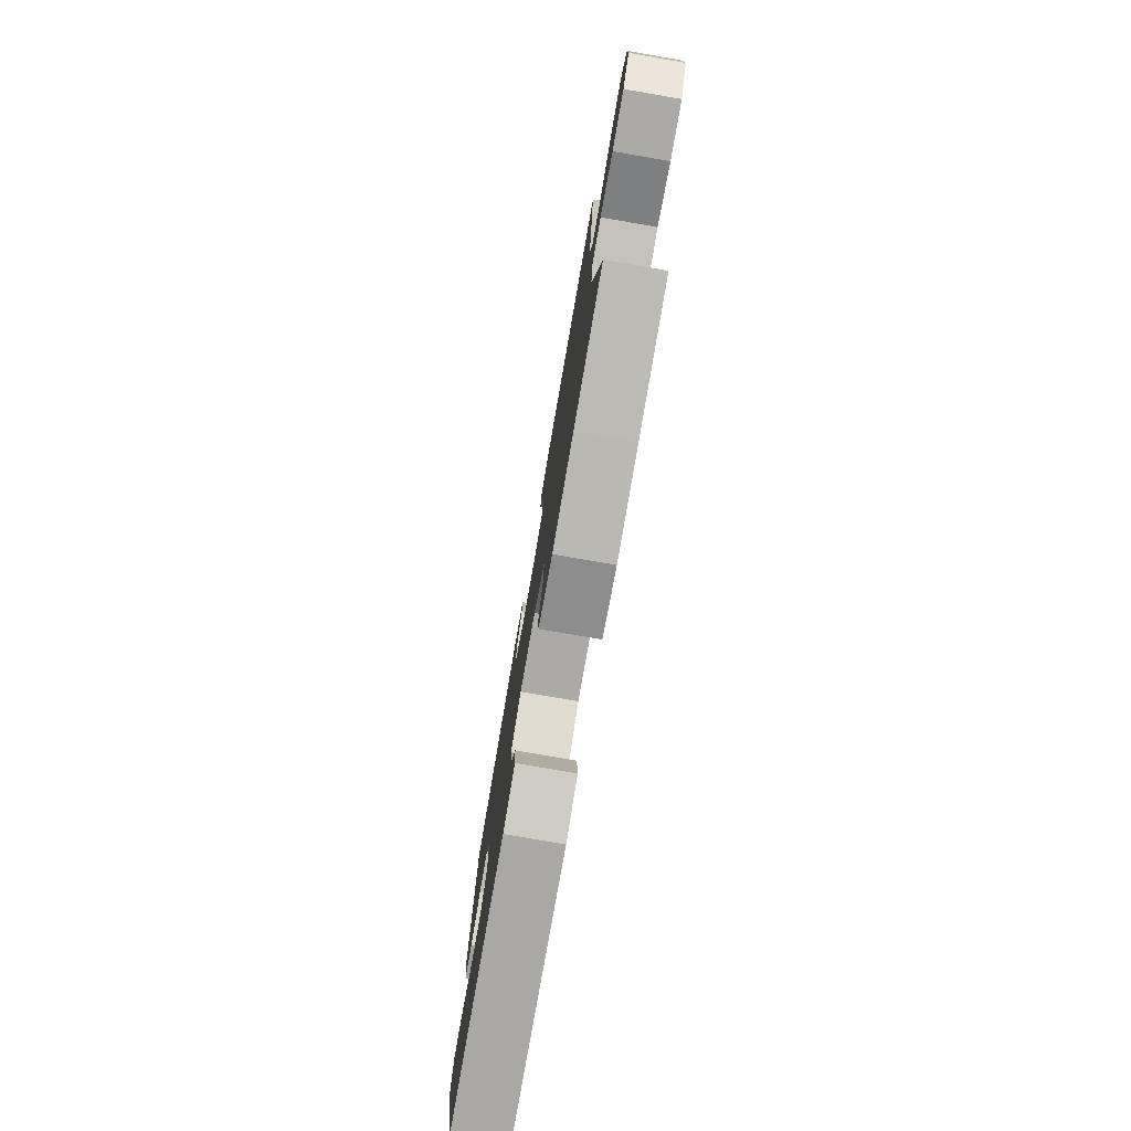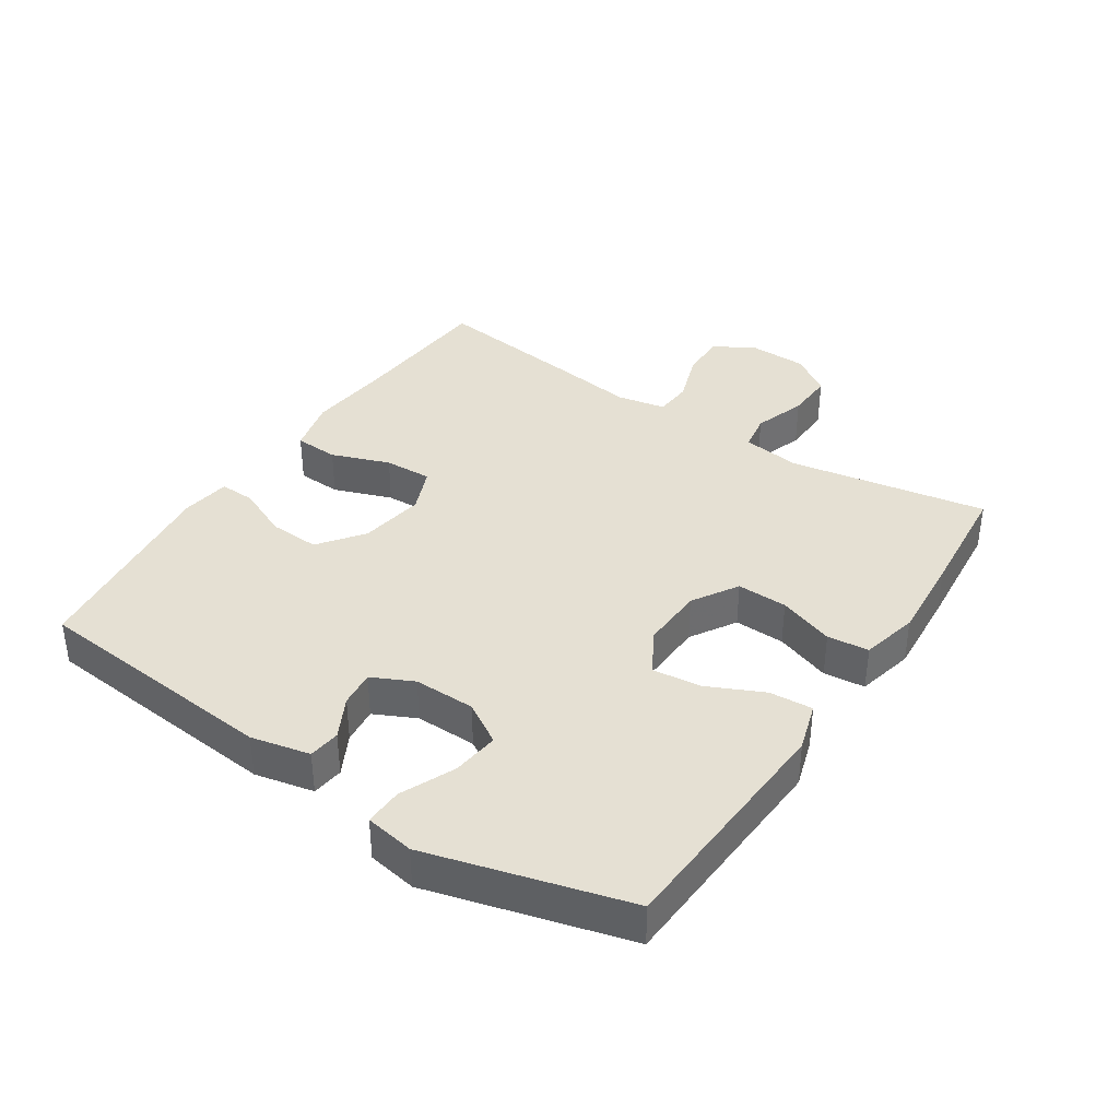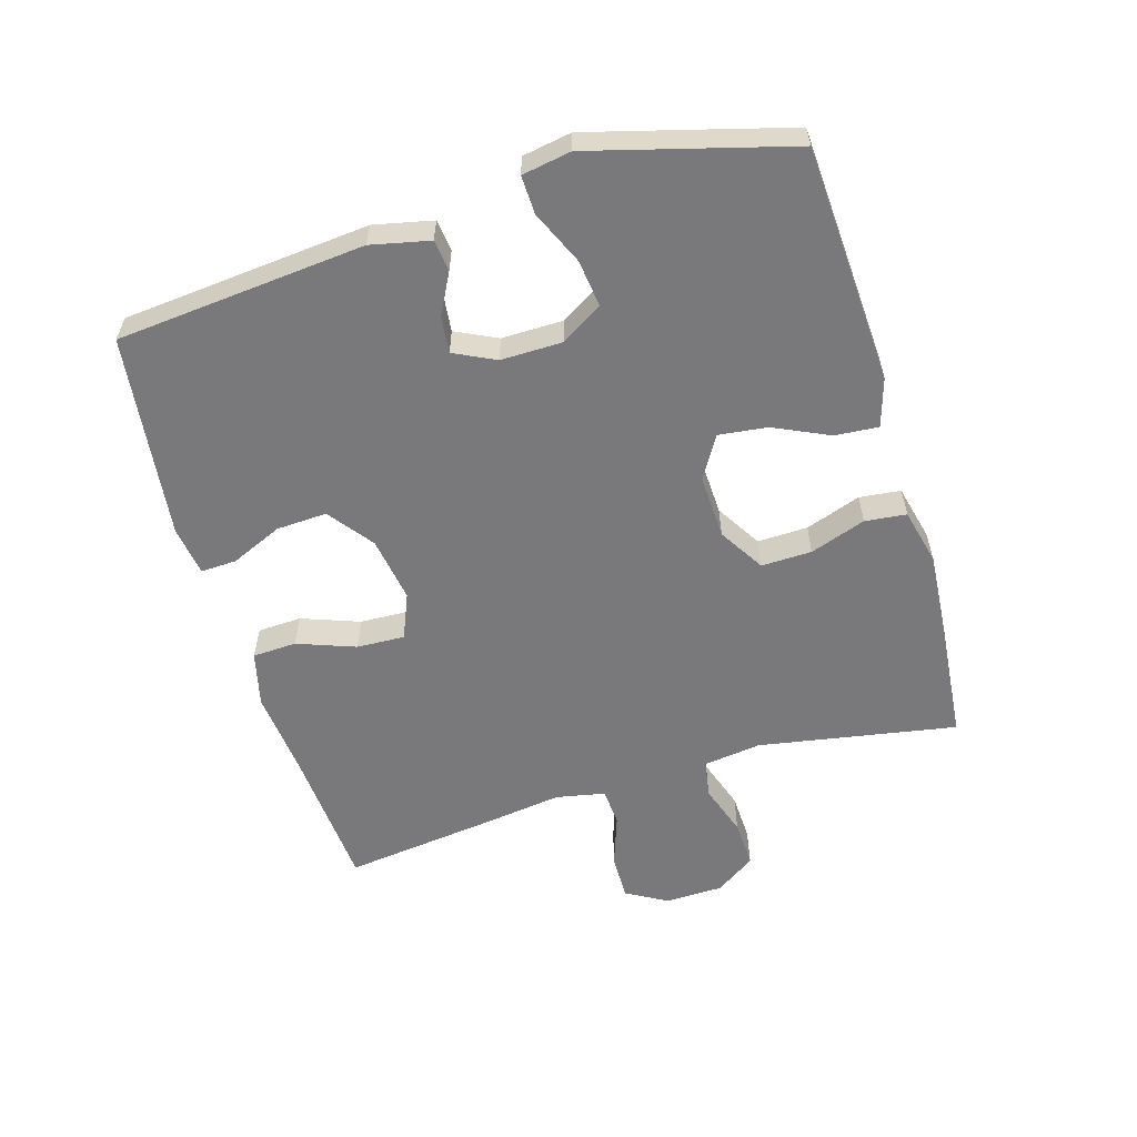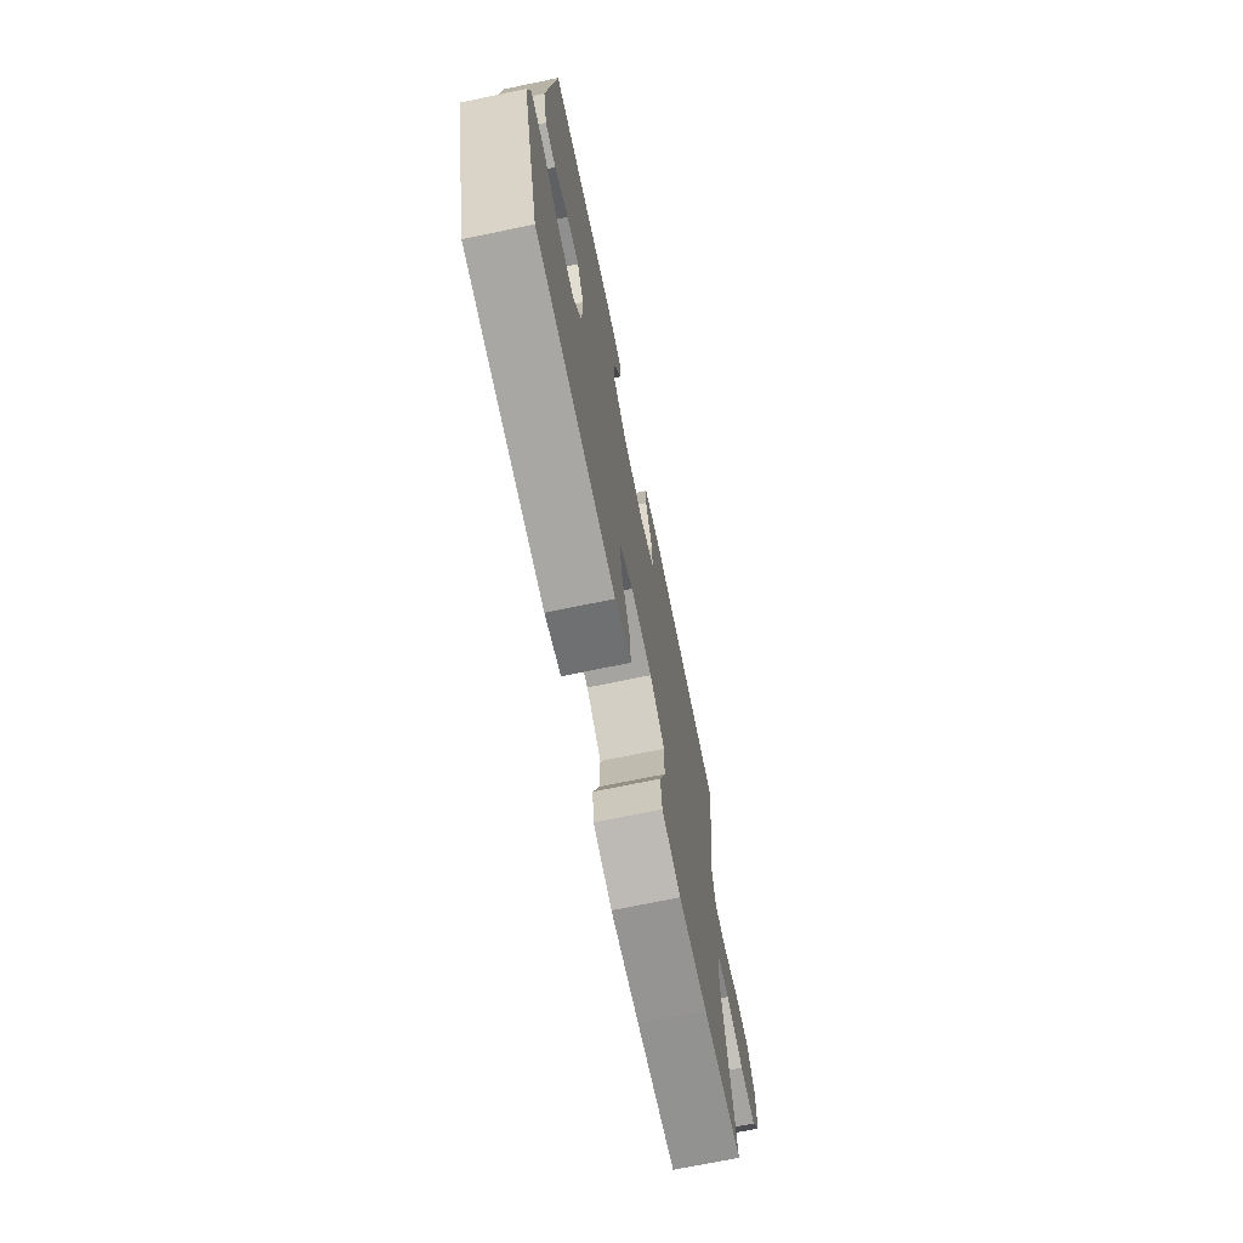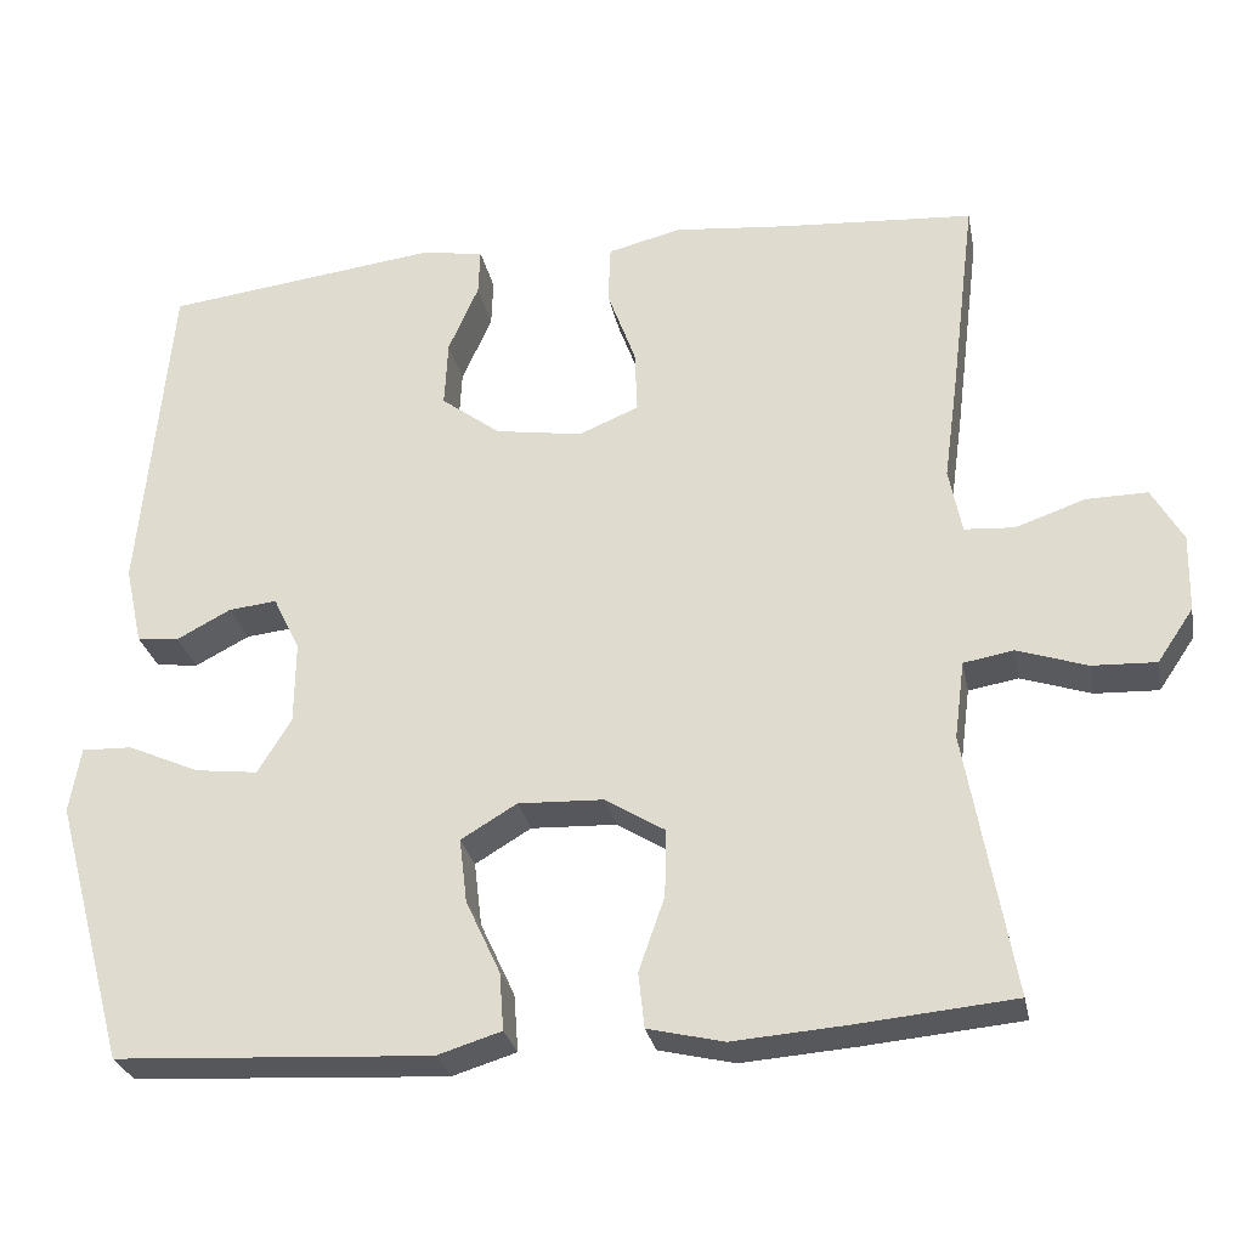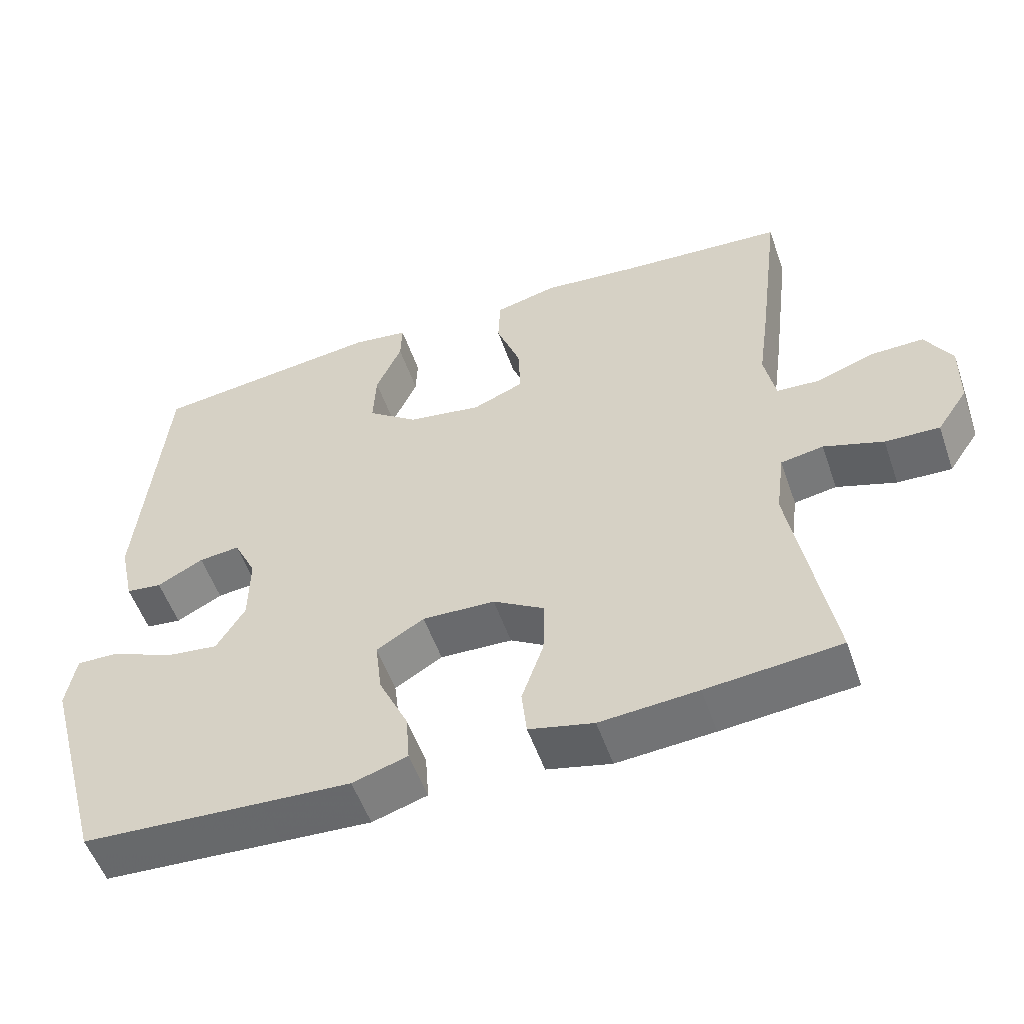
<metadata>
{"format":"obj","ext":"obj","renderer":"f3d","projection":"perspective","resolution":1024,"background":"white","views":[{"elev":-78.2,"azim":-99.8,"up":"+Z"},{"elev":37.9,"azim":123.5,"up":"+Y"},{"elev":-57.9,"azim":106.6,"up":"+Y"},{"elev":-71.3,"azim":101.7,"up":"+Z"},{"elev":-28.0,"azim":-168.9,"up":"+Z"},{"elev":-54.0,"azim":-160.9,"up":"+Z"}]}
</metadata>
<code>
v -0.5 0.07 0.5
v -0.274 0.07 0.516
v -0.143 0.07 0.529
v -0.058 0.07 0.508
v -0.055 0.07 0.44
v -0.088 0.07 0.35
v -0.091 0.07 0.276
v -0.021 0.07 0.247
v 0.08 0.07 0.263
v 0.149 0.07 0.315
v 0.145 0.07 0.393
v 0.11 0.07 0.473
v 0.108 0.07 0.528
v 0.184 0.07 0.539
v 0.5 0.07 0.5
v 0.535 0.07 0.116
v 0.515 0.07 0.025
v 0.466 0.07 0.019
v 0.403 0.07 0.052
v 0.347 0.07 0.058
v 0.316 0.07 -0.006
v 0.317 0.07 -0.101
v 0.356 0.07 -0.165
v 0.429 0.07 -0.156
v 0.512 0.07 -0.119
v 0.571 0.07 -0.117
v 0.584 0.07 -0.193
v 0.5 0.07 -0.5
v 0.255 0.07 -0.514
v 0.133 0.07 -0.521
v 0.058 0.07 -0.498
v 0.063 0.07 -0.431
v 0.103 0.07 -0.345
v 0.112 0.07 -0.27
v 0.047 0.07 -0.231
v -0.052 0.07 -0.235
v -0.122 0.07 -0.278
v -0.12 0.07 -0.356
v -0.09 0.07 -0.442
v -0.097 0.07 -0.506
v -0.185 0.07 -0.527
v -0.318 0.07 -0.517
v -0.5 0.07 -0.5
v -0.446 0.07 -0.194
v -0.458 0.07 -0.104
v -0.516 0.07 -0.094
v -0.597 0.07 -0.121
v -0.671 0.07 -0.124
v -0.713 0.07 -0.062
v -0.715 0.07 0.028
v -0.679 0.07 0.091
v -0.608 0.07 0.09
v -0.527 0.07 0.062
v -0.469 0.07 0.066
v -0.454 0.07 0.142
v -0.47 0.07 0.258
v -0.5 0 0.5
v -0.274 0 0.516
v -0.143 0 0.529
v -0.058 0 0.508
v -0.055 0 0.44
v -0.088 0 0.35
v -0.091 0 0.276
v -0.021 0 0.247
v 0.08 0 0.263
v 0.149 0 0.315
v 0.145 0 0.393
v 0.11 0 0.473
v 0.108 0 0.528
v 0.184 0 0.539
v 0.5 0 0.5
v 0.535 0 0.116
v 0.515 0 0.025
v 0.466 0 0.019
v 0.403 0 0.052
v 0.347 0 0.058
v 0.316 0 -0.006
v 0.317 0 -0.101
v 0.356 0 -0.165
v 0.429 0 -0.156
v 0.512 0 -0.119
v 0.571 0 -0.117
v 0.584 0 -0.193
v 0.5 0 -0.5
v 0.255 0 -0.514
v 0.133 0 -0.521
v 0.058 0 -0.498
v 0.063 0 -0.431
v 0.103 0 -0.345
v 0.112 0 -0.27
v 0.047 0 -0.231
v -0.052 0 -0.235
v -0.122 0 -0.278
v -0.12 0 -0.356
v -0.09 0 -0.442
v -0.097 0 -0.506
v -0.185 0 -0.527
v -0.318 0 -0.517
v -0.5 0 -0.5
v -0.446 0 -0.194
v -0.458 0 -0.104
v -0.516 0 -0.094
v -0.597 0 -0.121
v -0.671 0 -0.124
v -0.713 0 -0.062
v -0.715 0 0.028
v -0.679 0 0.091
v -0.608 0 0.09
v -0.527 0 0.062
v -0.469 0 0.066
v -0.454 0 0.142
v -0.47 0 0.258
f 55 56 1 2
f 54 55 2 3
f 50 51 52 53
f 50 53 54
f 49 50 54
f 46 47 48 49
f 46 49 54
f 45 46 54 3
f 41 42 43 44
f 38 39 40 41
f 37 38 41 44
f 36 37 44 45
f 30 31 32 33
f 29 30 33 34
f 28 29 34
f 27 28 34 35
f 24 25 26 27
f 23 24 27 35
f 16 17 18 19
f 16 19 20
f 15 16 20
f 14 15 20 21
f 11 12 13 14
f 10 11 14 21
f 3 4 5 6
f 3 6 7
f 45 3 7
f 36 45 7 8
f 22 23 35 36
f 22 36 8 9
f 9 10 21 22
f 58 57 112 111
f 59 58 111 110
f 109 108 107 106
f 110 109 106
f 110 106 105
f 105 104 103 102
f 110 105 102
f 59 110 102 101
f 100 99 98 97
f 97 96 95 94
f 100 97 94 93
f 101 100 93 92
f 89 88 87 86
f 90 89 86 85
f 90 85 84
f 91 90 84 83
f 83 82 81 80
f 91 83 80 79
f 75 74 73 72
f 76 75 72
f 76 72 71
f 77 76 71 70
f 70 69 68 67
f 77 70 67 66
f 62 61 60 59
f 63 62 59
f 63 59 101
f 64 63 101 92
f 92 91 79 78
f 65 64 92 78
f 78 77 66 65
f 1 57 58 2
f 2 58 59 3
f 3 59 60 4
f 4 60 61 5
f 5 61 62 6
f 6 62 63 7
f 7 63 64 8
f 8 64 65 9
f 9 65 66 10
f 10 66 67 11
f 11 67 68 12
f 12 68 69 13
f 13 69 70 14
f 14 70 71 15
f 15 71 72 16
f 16 72 73 17
f 17 73 74 18
f 18 74 75 19
f 19 75 76 20
f 20 76 77 21
f 21 77 78 22
f 22 78 79 23
f 23 79 80 24
f 24 80 81 25
f 25 81 82 26
f 26 82 83 27
f 27 83 84 28
f 28 84 85 29
f 29 85 86 30
f 30 86 87 31
f 31 87 88 32
f 32 88 89 33
f 33 89 90 34
f 34 90 91 35
f 35 91 92 36
f 36 92 93 37
f 37 93 94 38
f 38 94 95 39
f 39 95 96 40
f 40 96 97 41
f 41 97 98 42
f 42 98 99 43
f 43 99 100 44
f 44 100 101 45
f 45 101 102 46
f 46 102 103 47
f 47 103 104 48
f 48 104 105 49
f 49 105 106 50
f 50 106 107 51
f 51 107 108 52
f 52 108 109 53
f 53 109 110 54
f 54 110 111 55
f 55 111 112 56
f 56 112 57 1

</code>
